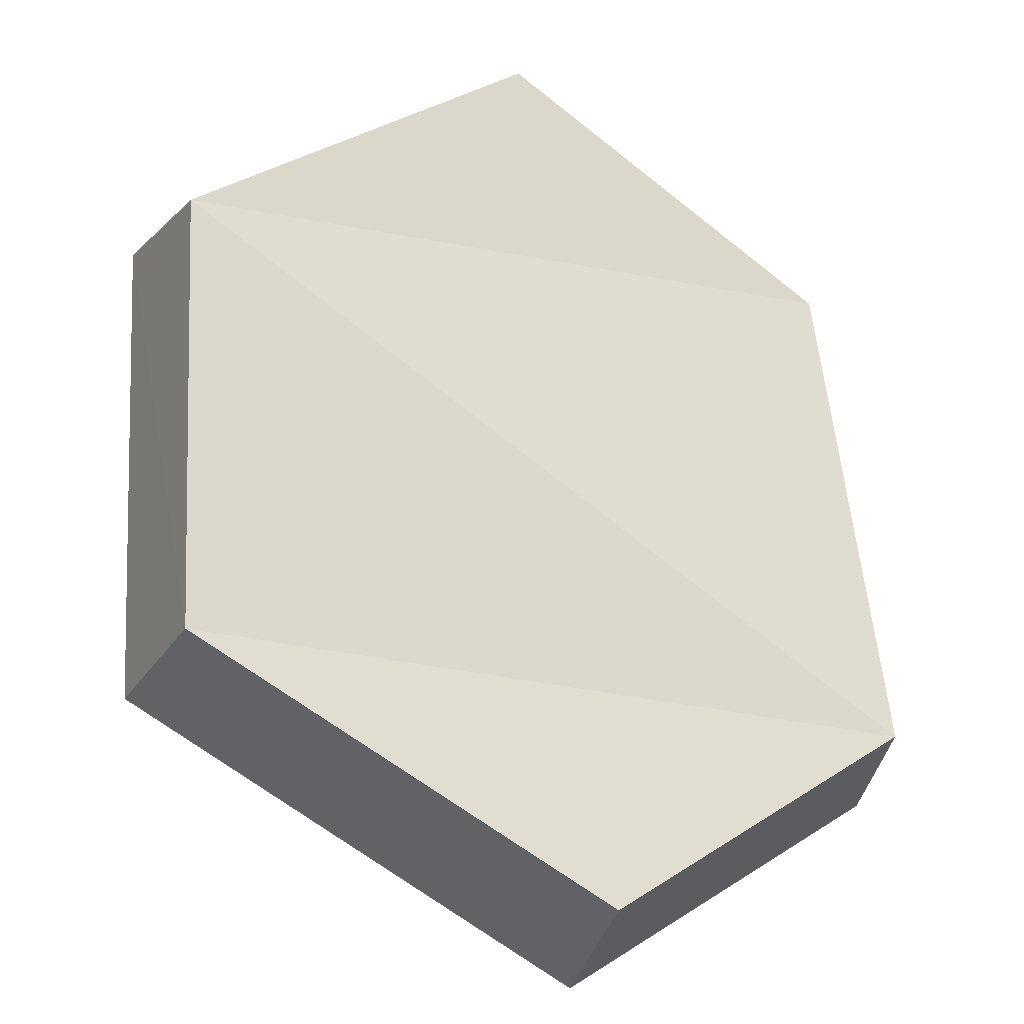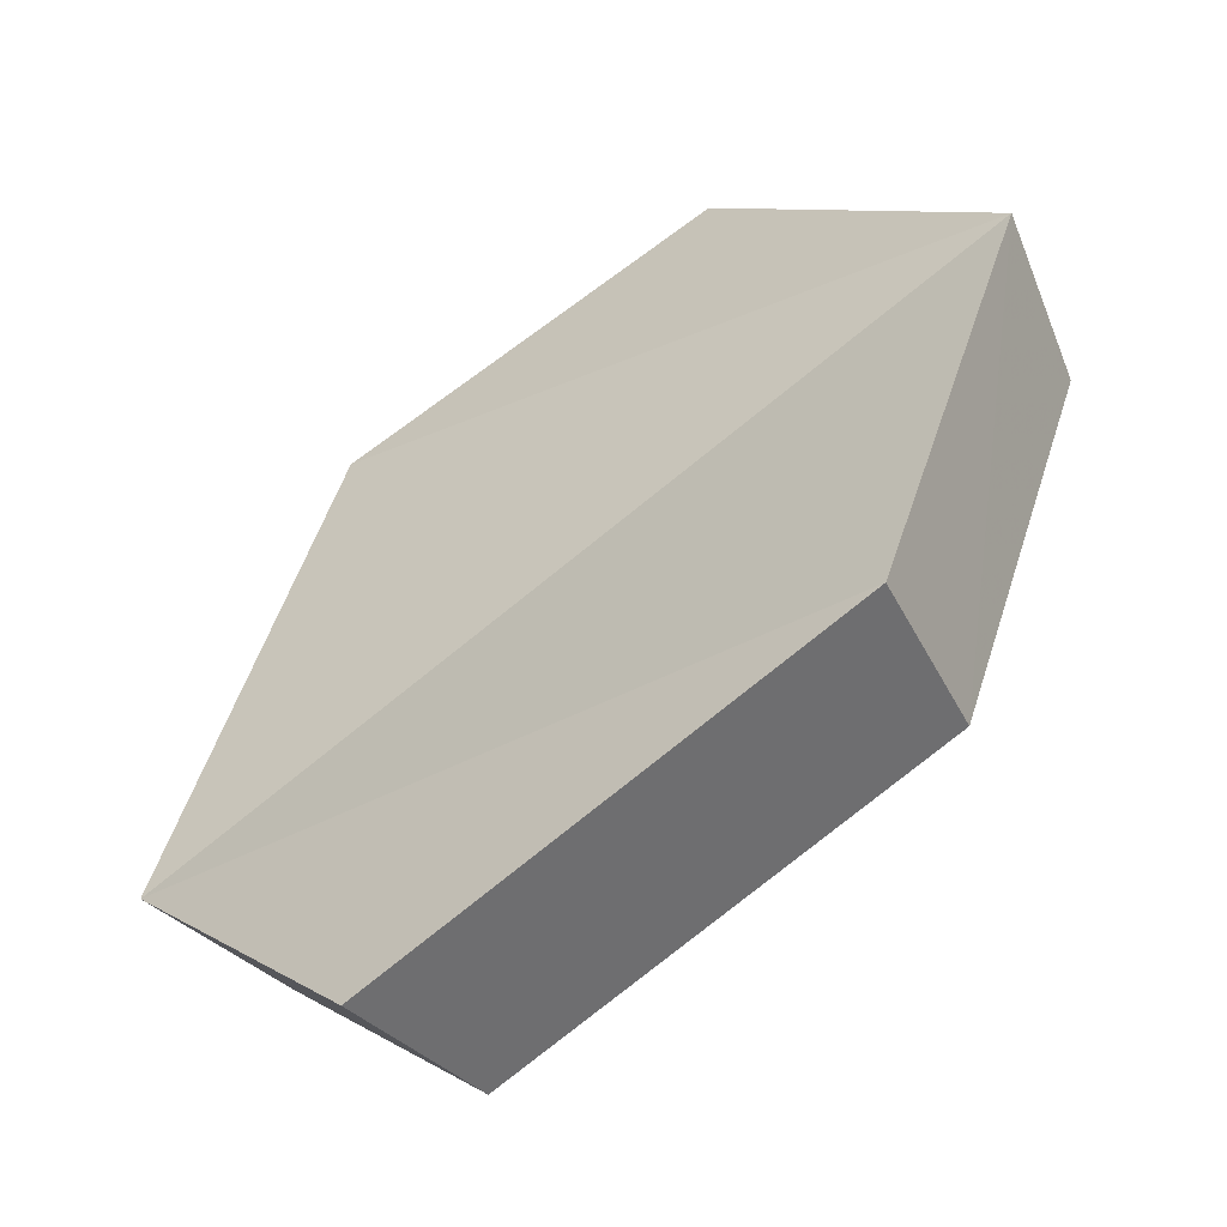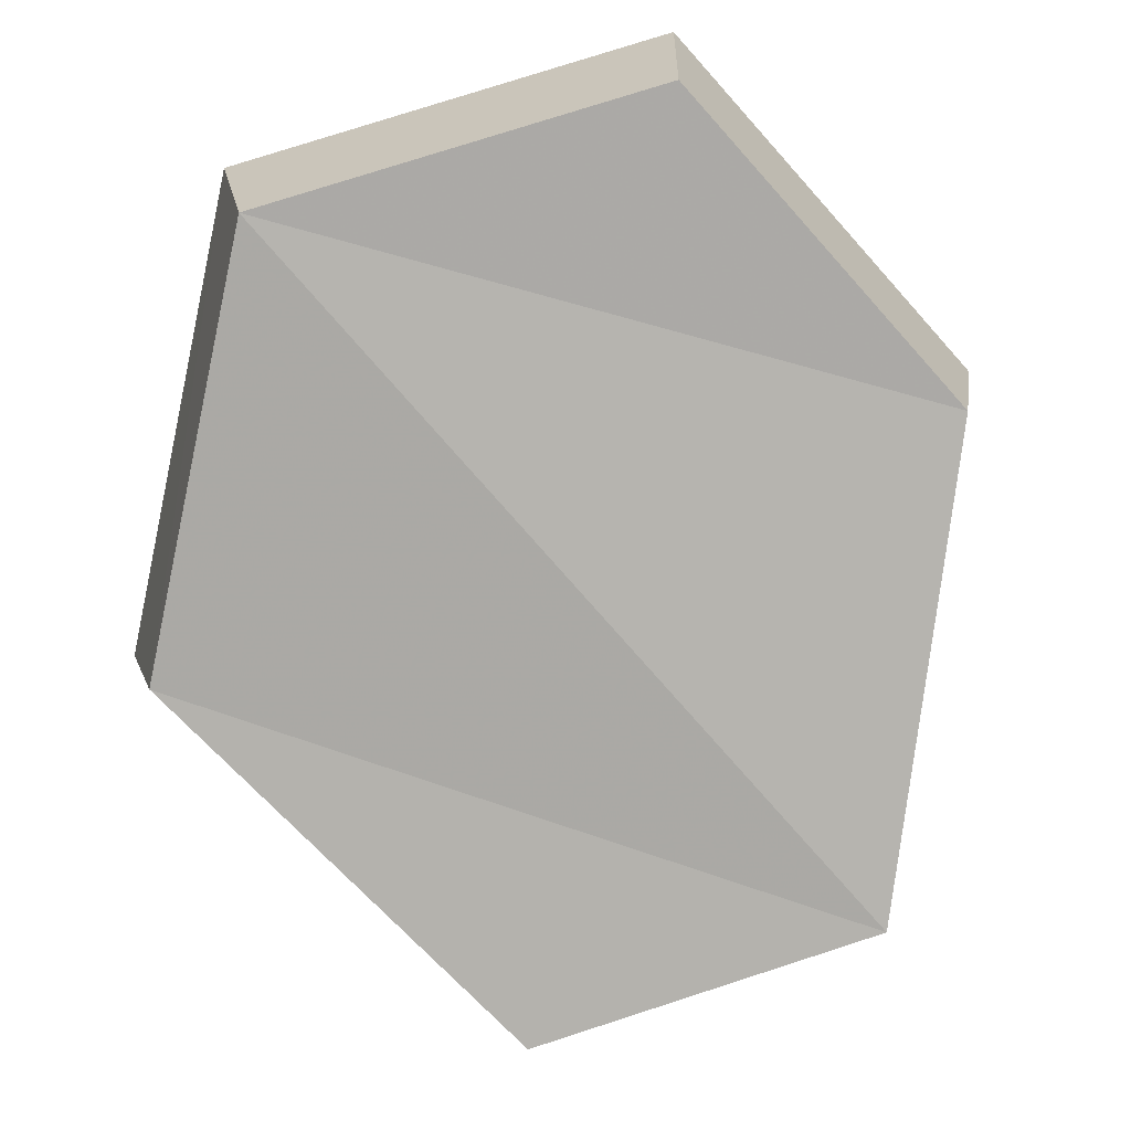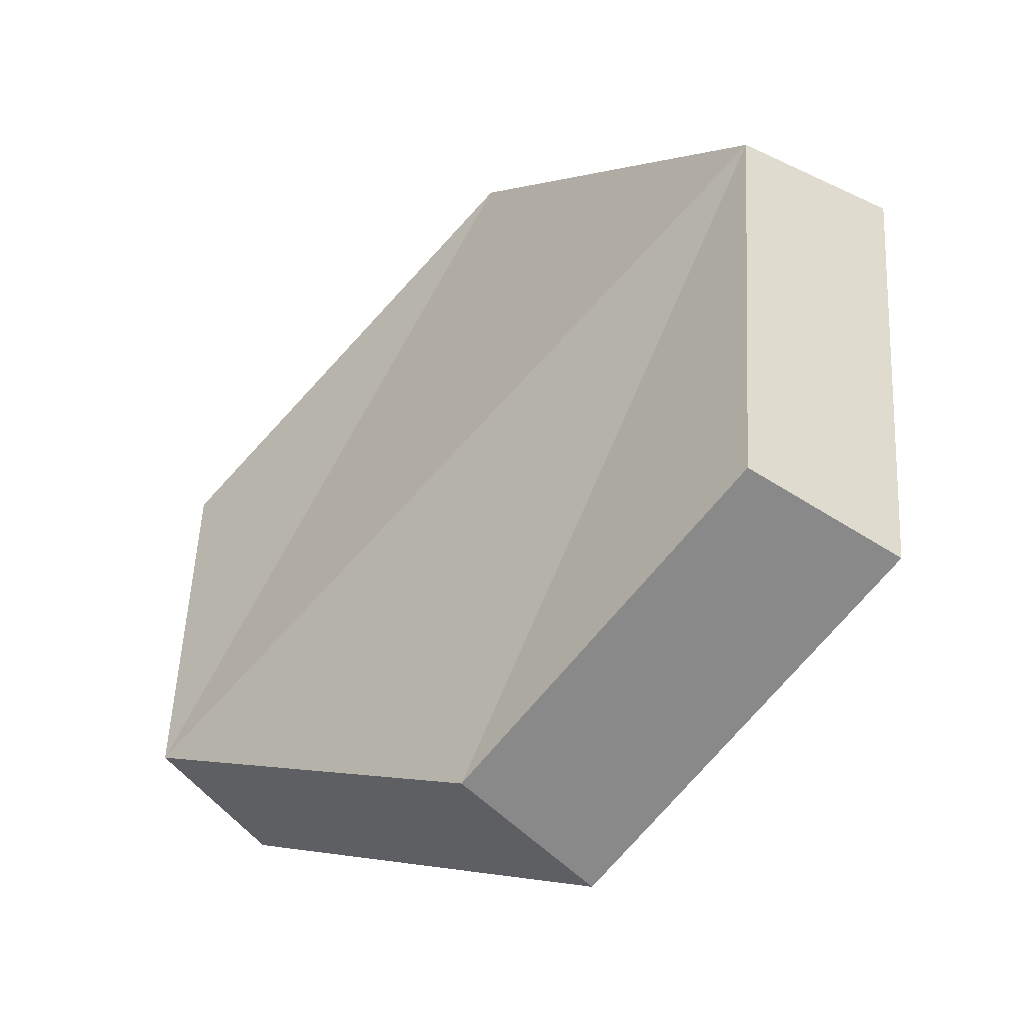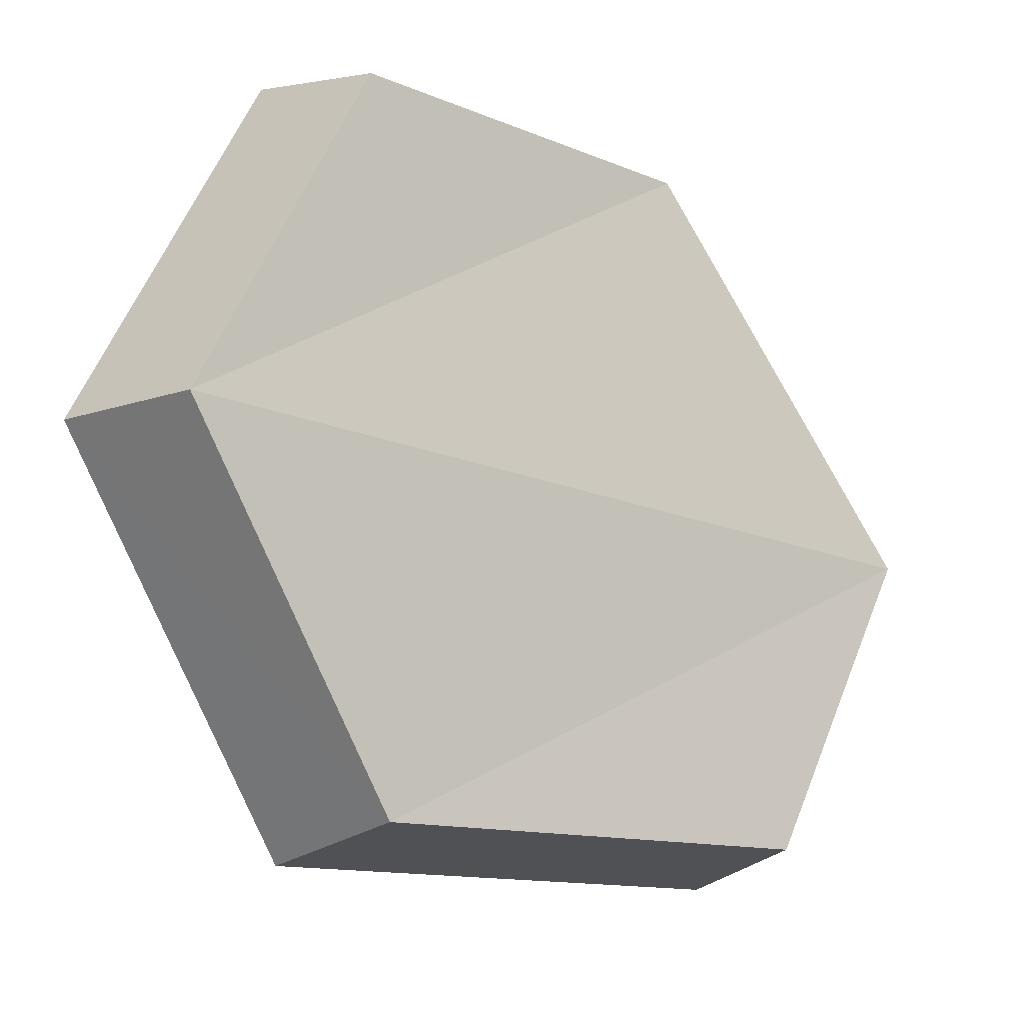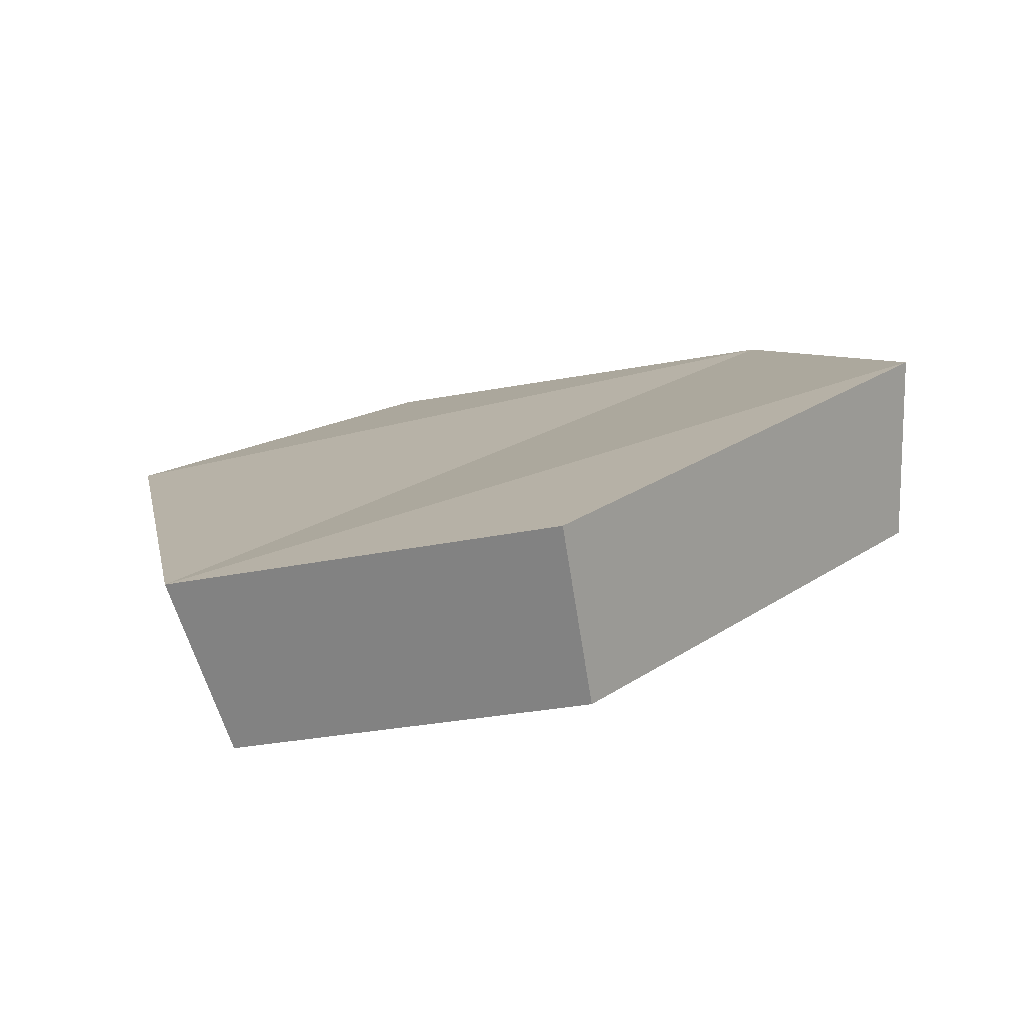
<metadata>
{"format":"obj","ext":"obj","renderer":"f3d","projection":"perspective","resolution":1024,"background":"white","views":[{"elev":23.9,"azim":148.7,"up":"+Y"},{"elev":5.6,"azim":44.6,"up":"+Z"},{"elev":55.7,"azim":169.4,"up":"+Y"},{"elev":62.7,"azim":-84.6,"up":"+Y"},{"elev":47.9,"azim":115.2,"up":"+Y"},{"elev":-32.2,"azim":7.5,"up":"+Z"}]}
</metadata>
<code>
g object_1
v 0.9019 -0.6398 0.2872
v 0.9059 -0.6273 0.2671
v 0.8749 -0.6591 0.2354
v 0.8682 -0.6744 0.2528
v 0.8682 -0.6744 0.2528
v 0.8749 -0.6591 0.2354
v 0.8925 -0.7051 0.1894
v 0.8873 -0.7244 0.2028
v 0.8873 -0.7244 0.2028
v 0.8925 -0.7051 0.1894
v 0.9396 -0.716 0.1868
v 0.9385 -0.7362 0.2
v 0.9385 -0.7362 0.2
v 0.9396 -0.716 0.1868
v 0.98 -0.6825 0.2286
v 0.9824 -0.6998 0.2454
v 0.9824 -0.6998 0.2454
v 0.98 -0.6825 0.2286
v 0.96 -0.6374 0.2649
v 0.9608 -0.6508 0.2848
v 0.9608 -0.6508 0.2848
v 0.96 -0.6374 0.2649
v 0.9059 -0.6273 0.2671
v 0.9019 -0.6398 0.2872
v 0.9824 -0.6998 0.2454
v 0.9608 -0.6508 0.2848
v 0.8873 -0.7244 0.2028
v 0.9385 -0.7362 0.2
v 0.8873 -0.7244 0.2028
v 0.9608 -0.6508 0.2848
v 0.9019 -0.6398 0.2872
v 0.8682 -0.6744 0.2528
v 0.98 -0.6825 0.2286
v 0.9396 -0.716 0.1868
v 0.8925 -0.7051 0.1894
v 0.96 -0.6374 0.2649
v 0.8925 -0.7051 0.1894
v 0.8749 -0.6591 0.2354
v 0.9059 -0.6273 0.2671
v 0.96 -0.6374 0.2649
f 1 2 3
f 5 6 8
f 9 10 11
f 13 14 15
f 17 18 20
f 21 22 23
f 25 26 27
f 29 30 32
f 33 34 35
f 37 38 40
f 1 3 4
f 6 7 8
f 9 11 12
f 13 15 16
f 18 19 20
f 21 23 24
f 25 27 28
f 30 31 32
f 33 35 36
f 38 39 40

</code>
